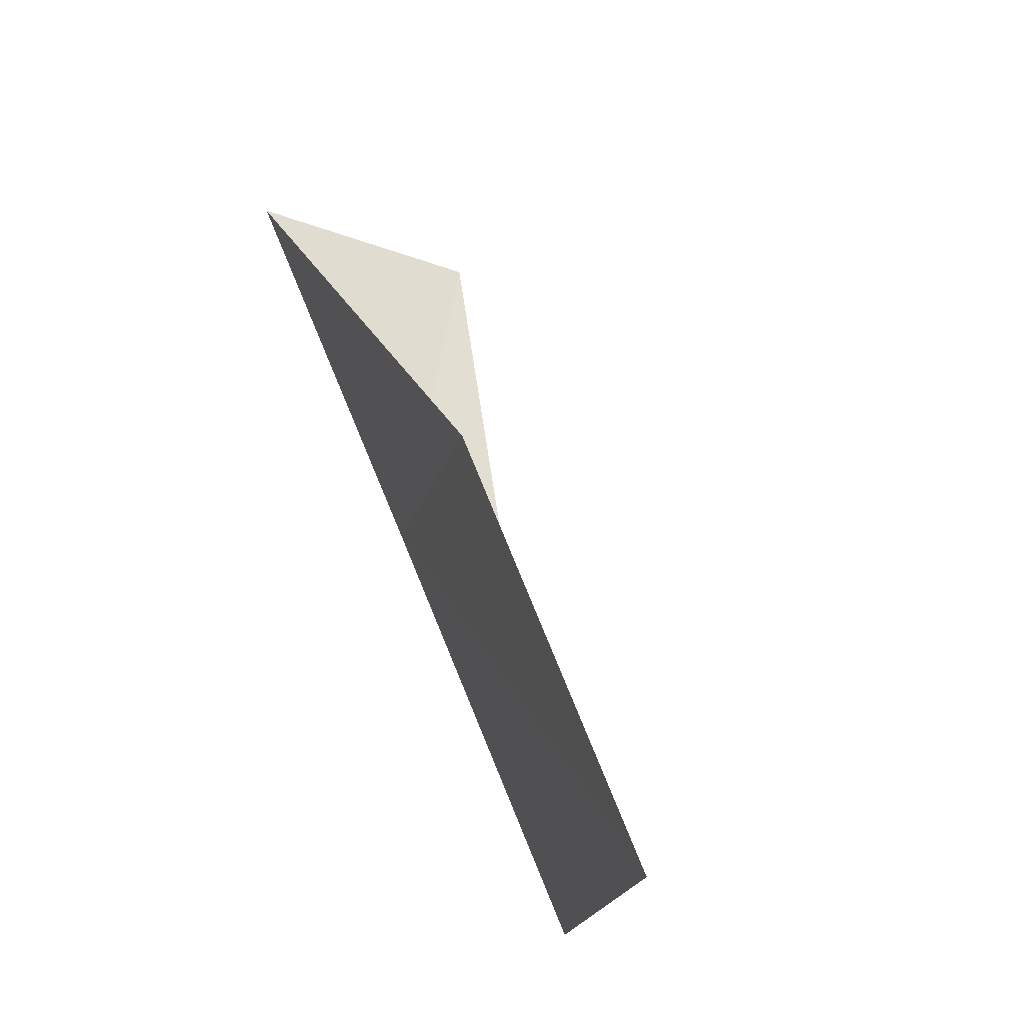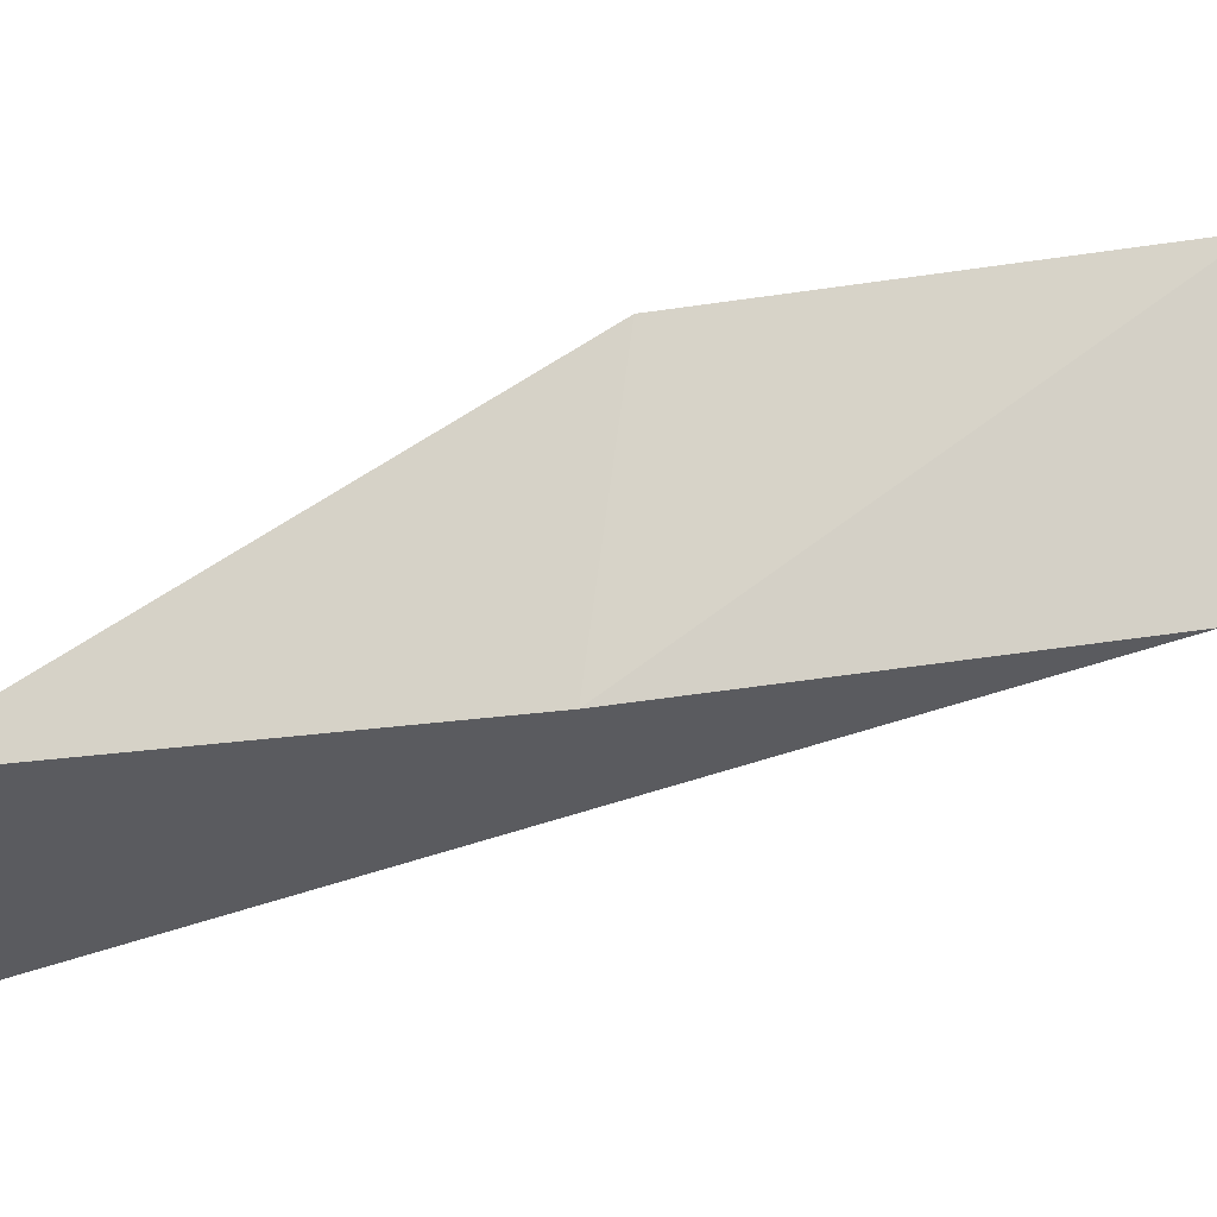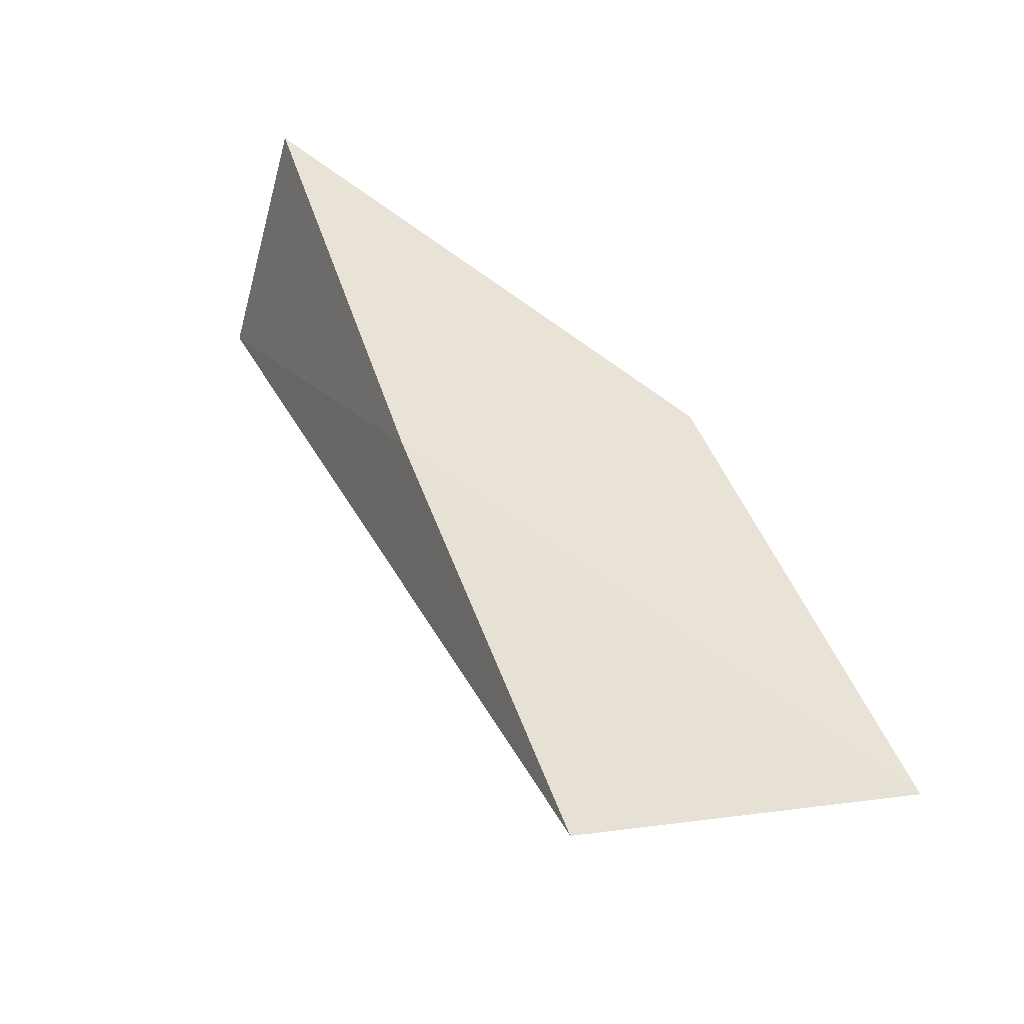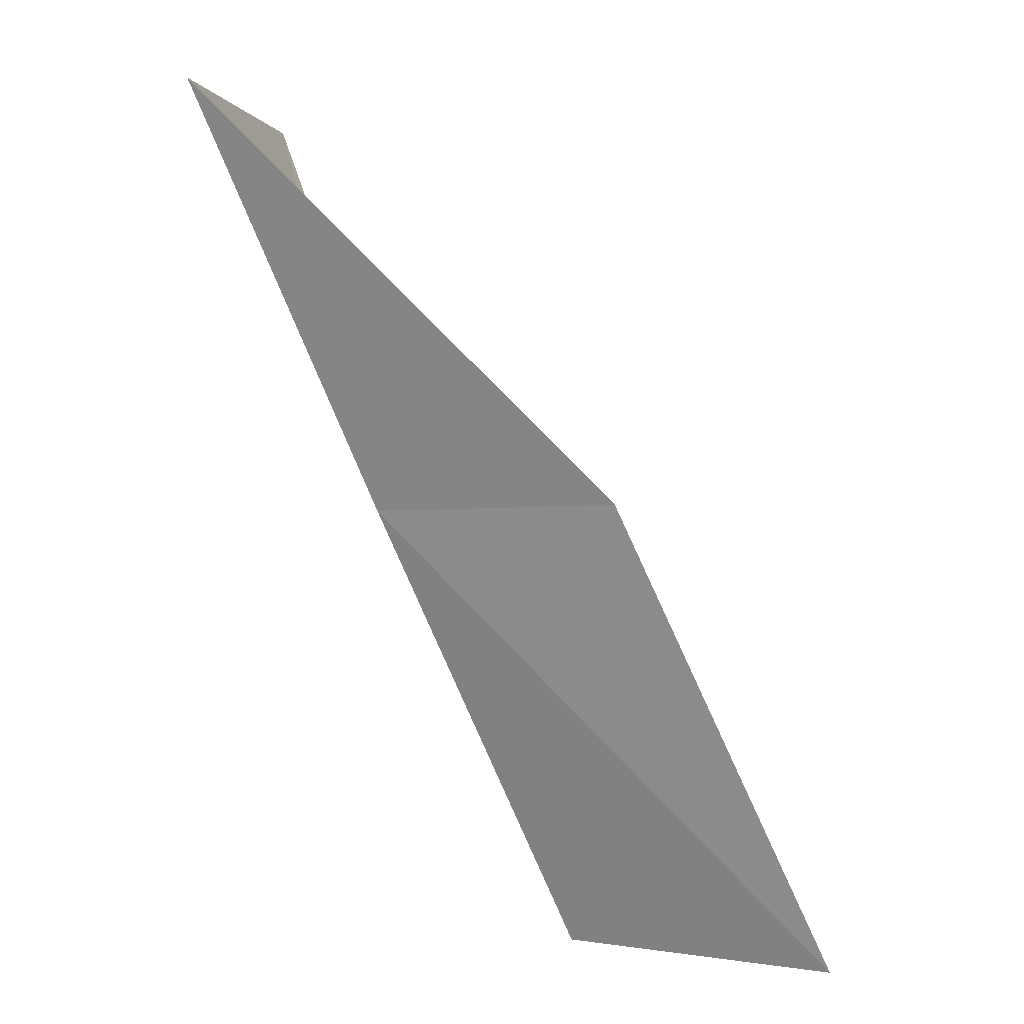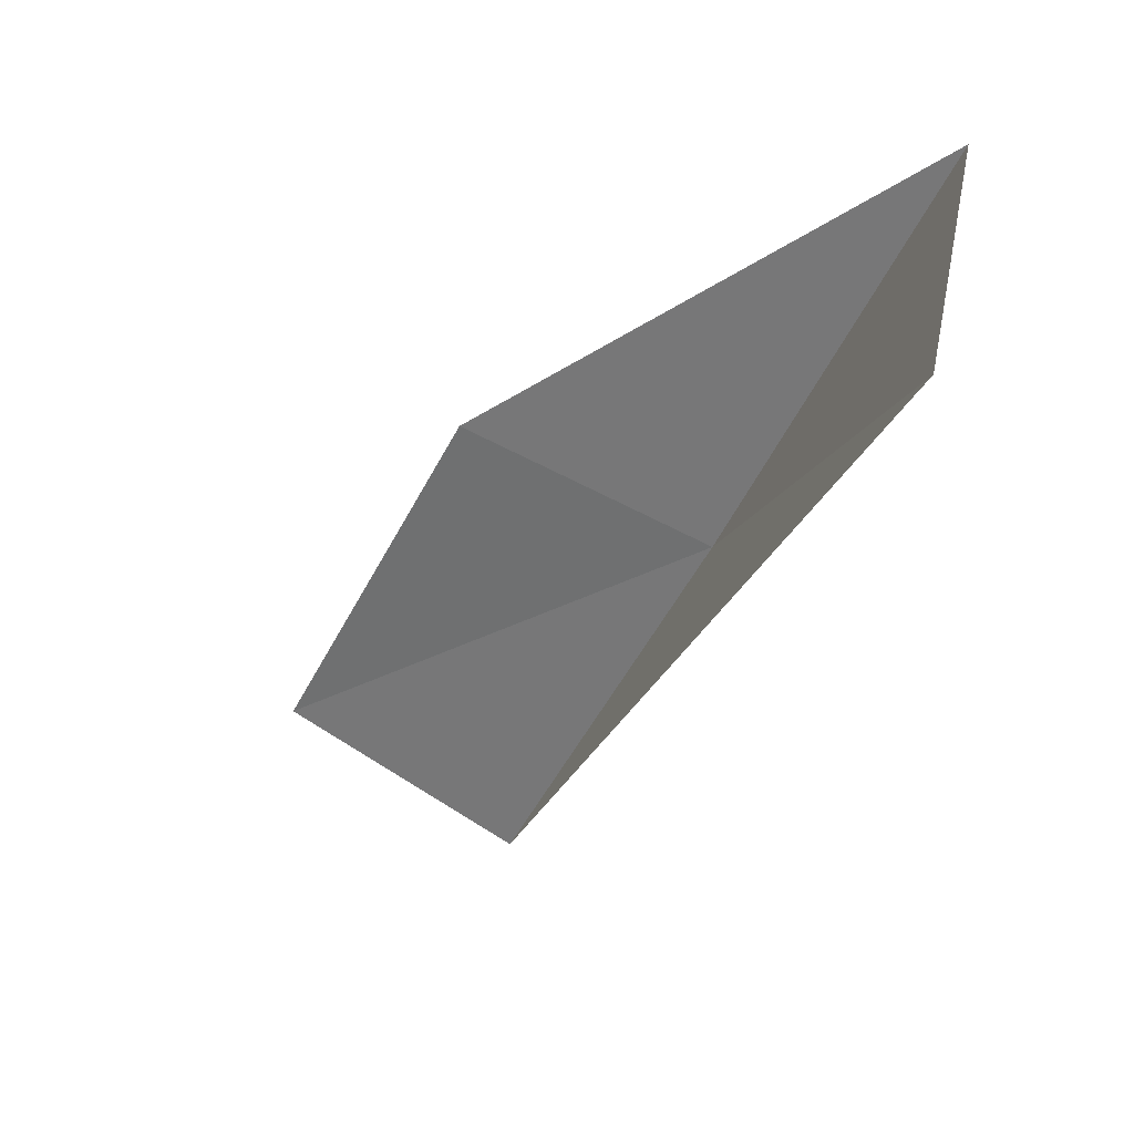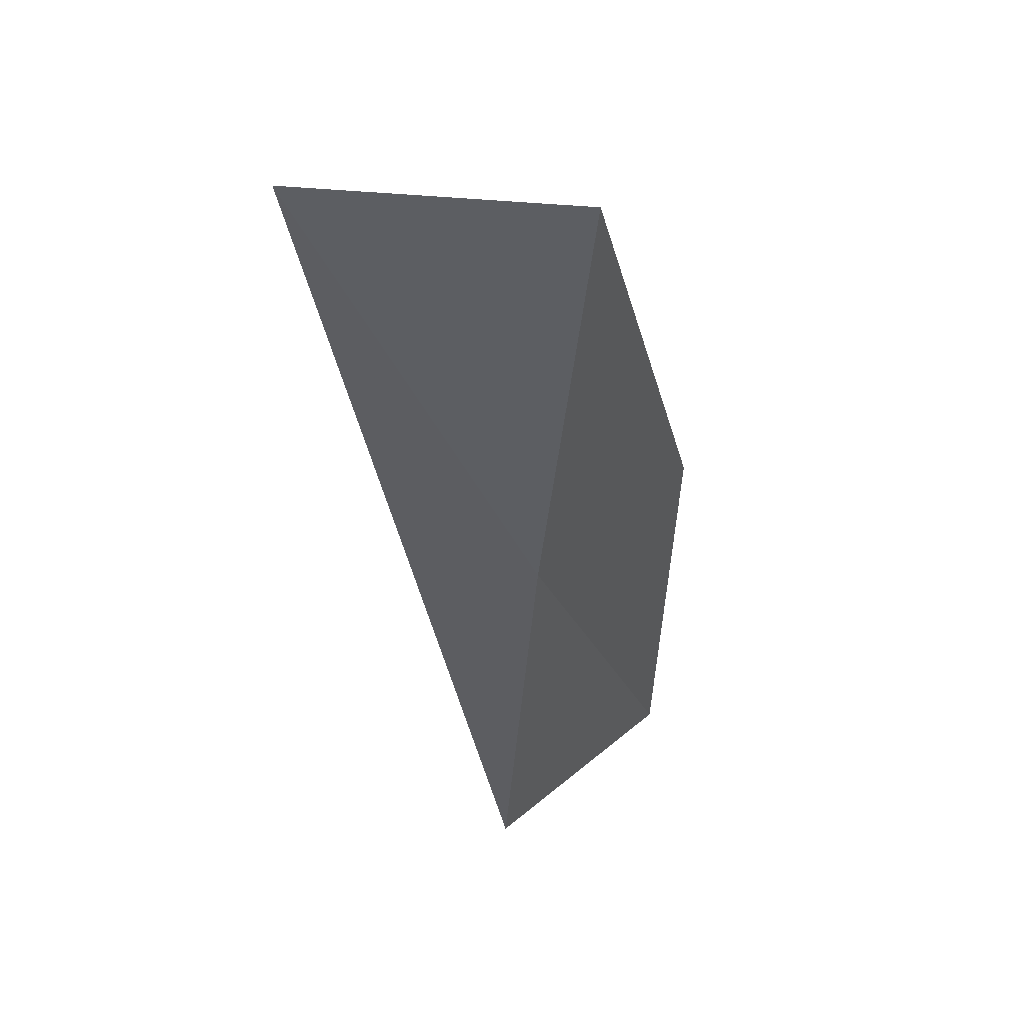
<metadata>
{"format":"obj","ext":"obj","renderer":"f3d","projection":"perspective","resolution":1024,"background":"white","views":[{"elev":-20.1,"azim":-132.9,"up":"+Z"},{"elev":45.2,"azim":98.7,"up":"+Y"},{"elev":-54.4,"azim":157.8,"up":"+Z"},{"elev":-2.1,"azim":-172.6,"up":"+Z"},{"elev":48.5,"azim":4.7,"up":"+Z"},{"elev":26.8,"azim":94.6,"up":"+Z"}]}
</metadata>
<code>
v -13.99 -25.87 79.05
v -16.6 -24.43 79.05
v -12.08 -25.24 83.55
v -12.43 -28.04 83.55
v -18.65 -24.73 74.54
v -15.98 -26.36 74.54
f 1 3 2
f 1 5 6
f 1 2 5
f 1 4 3
f 1 6 4

</code>
